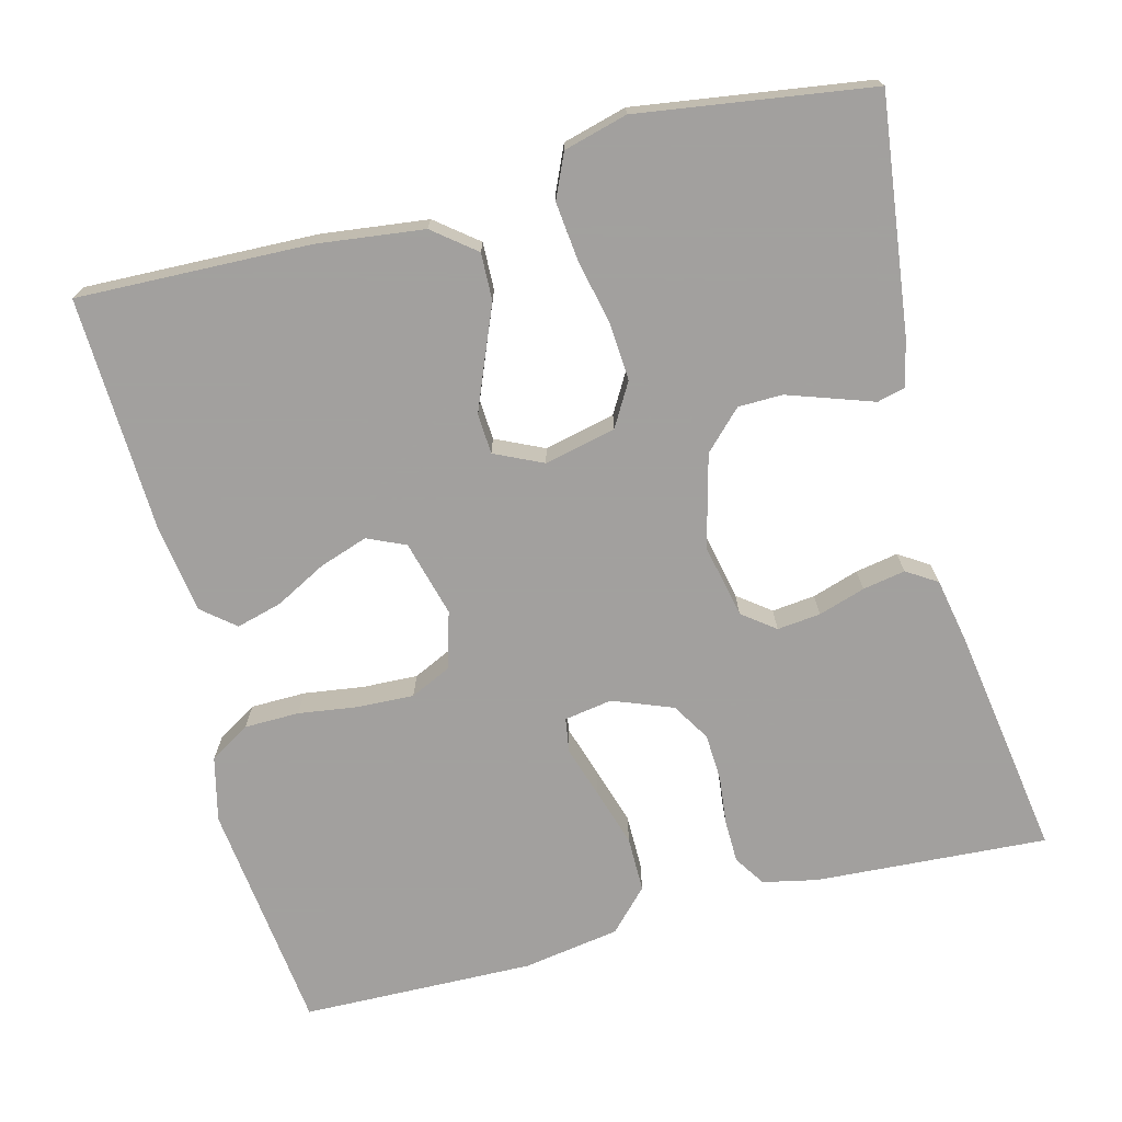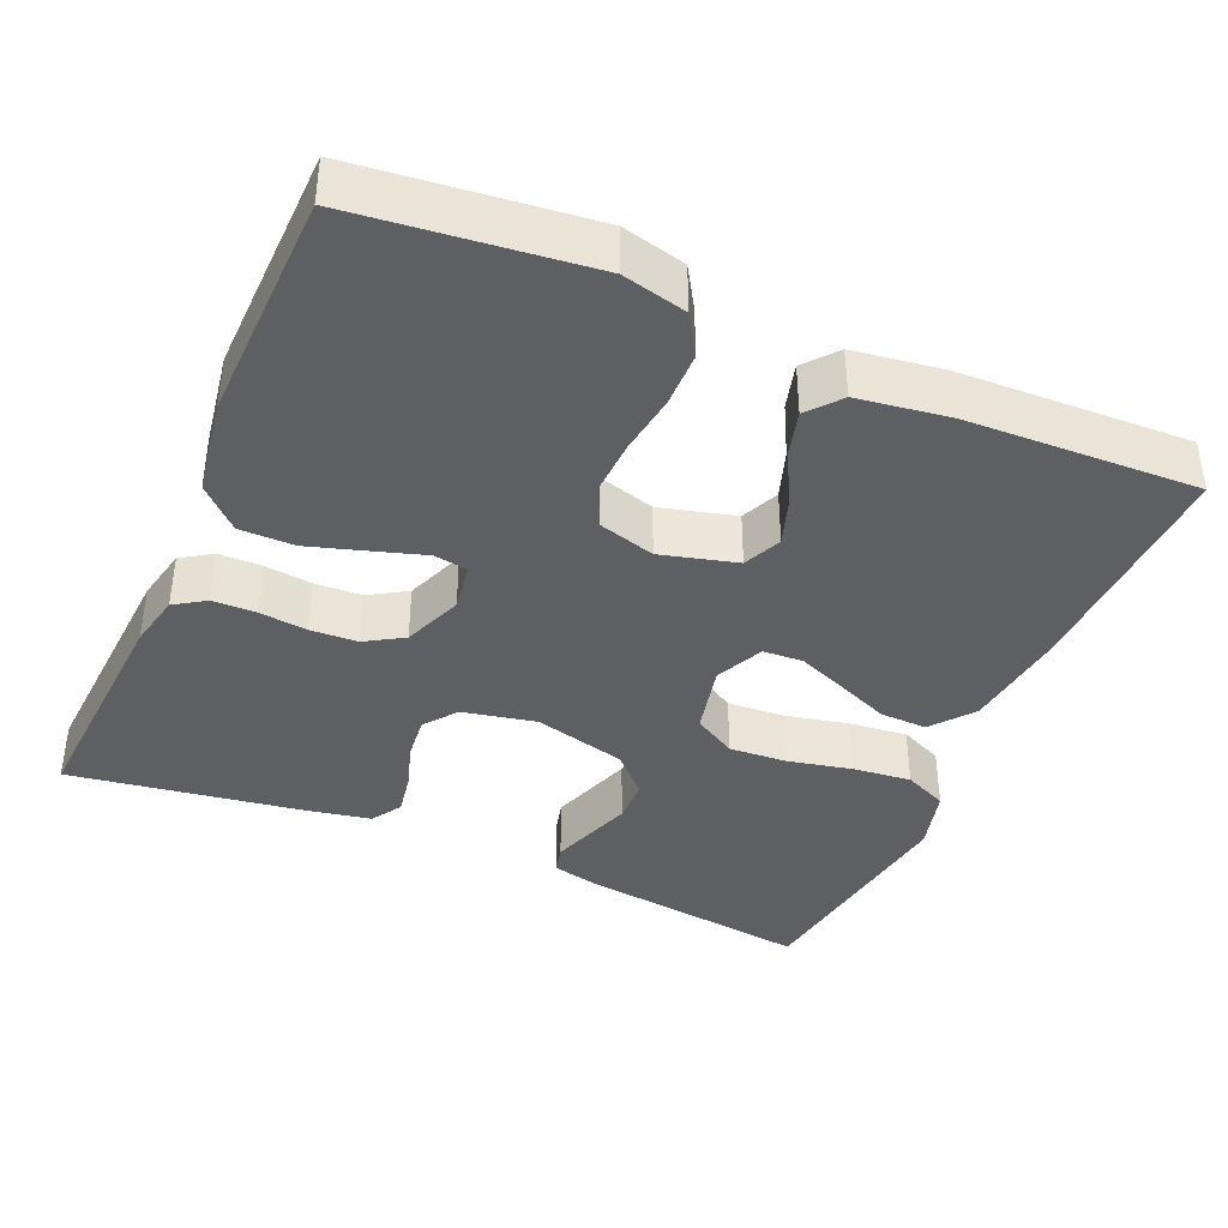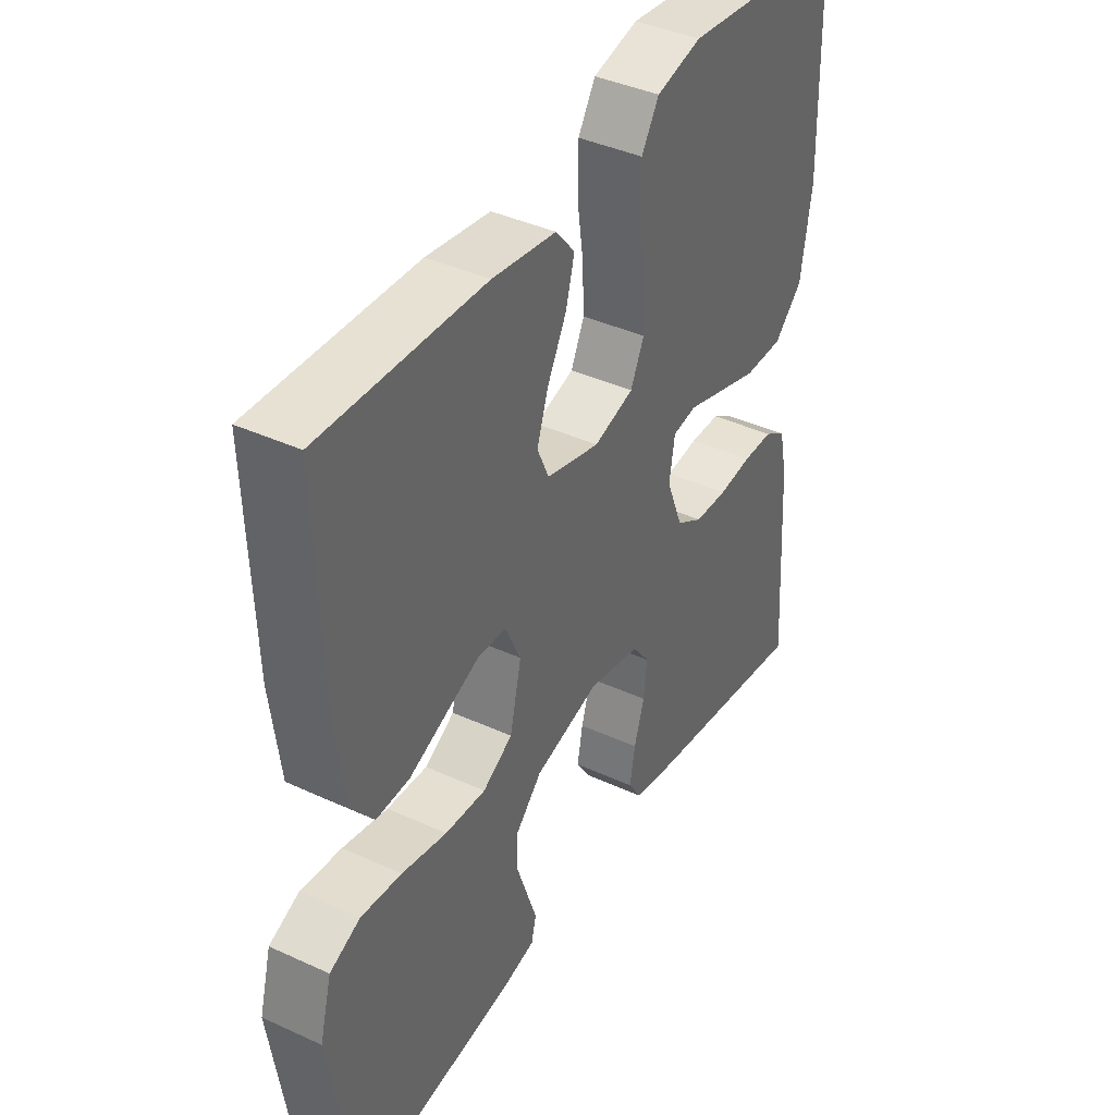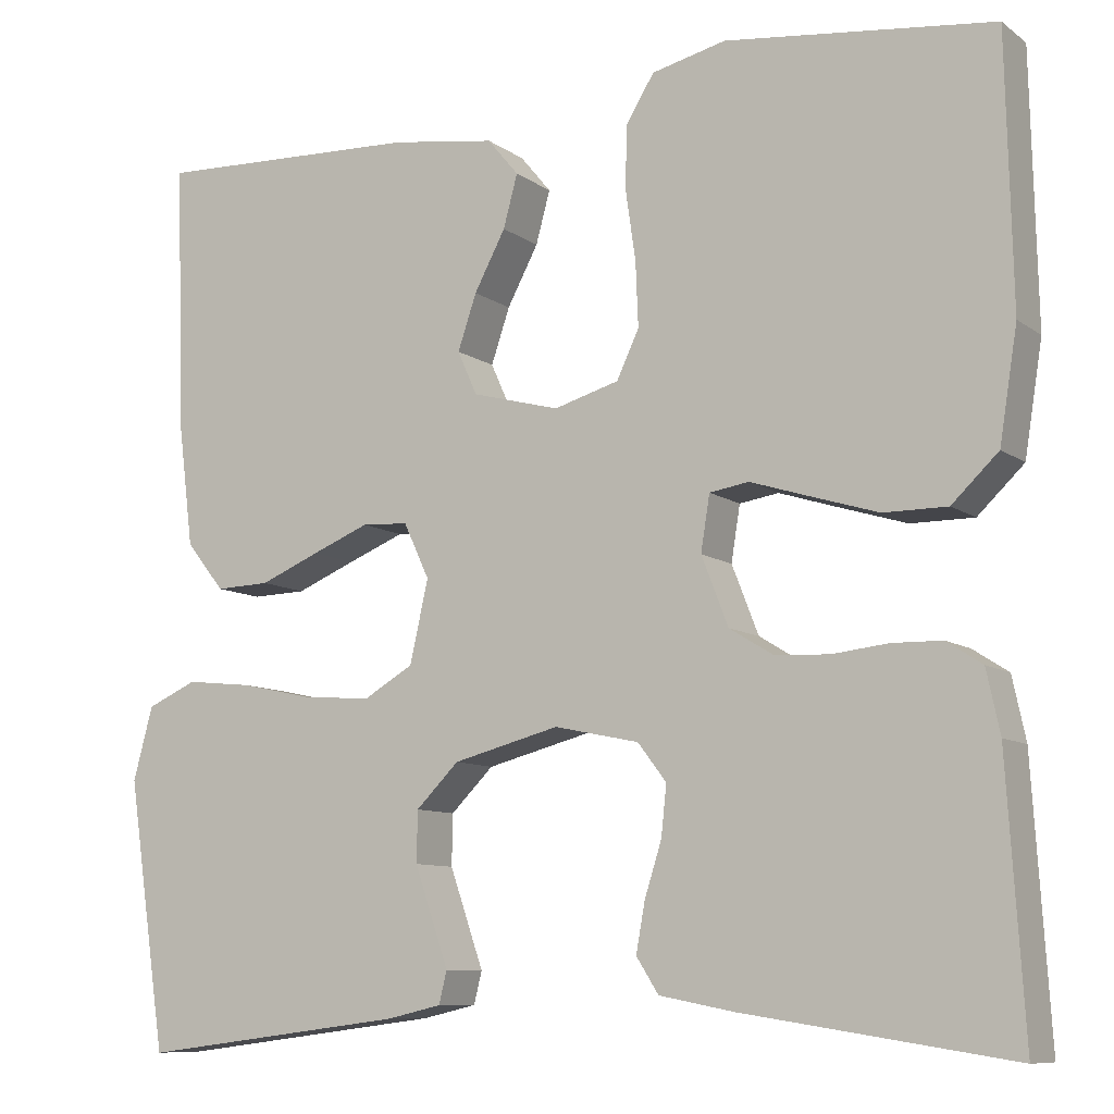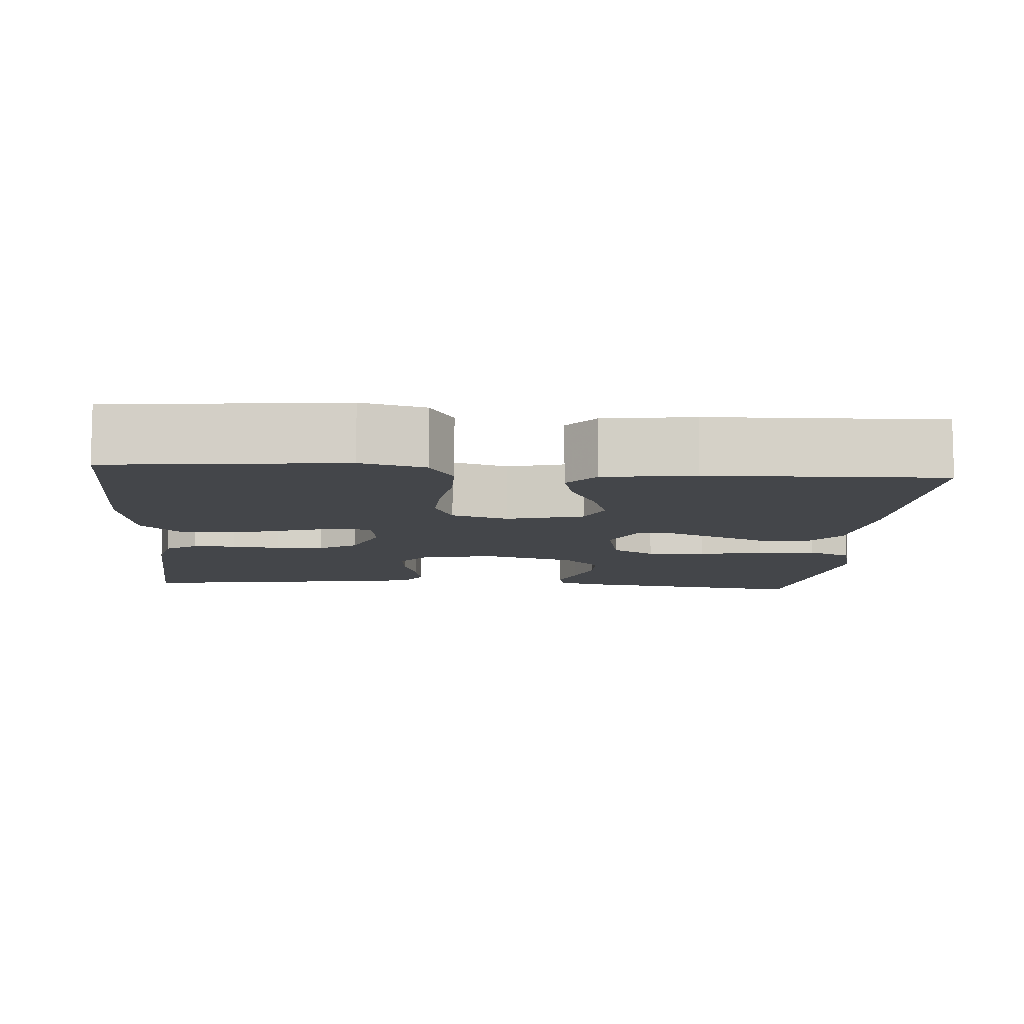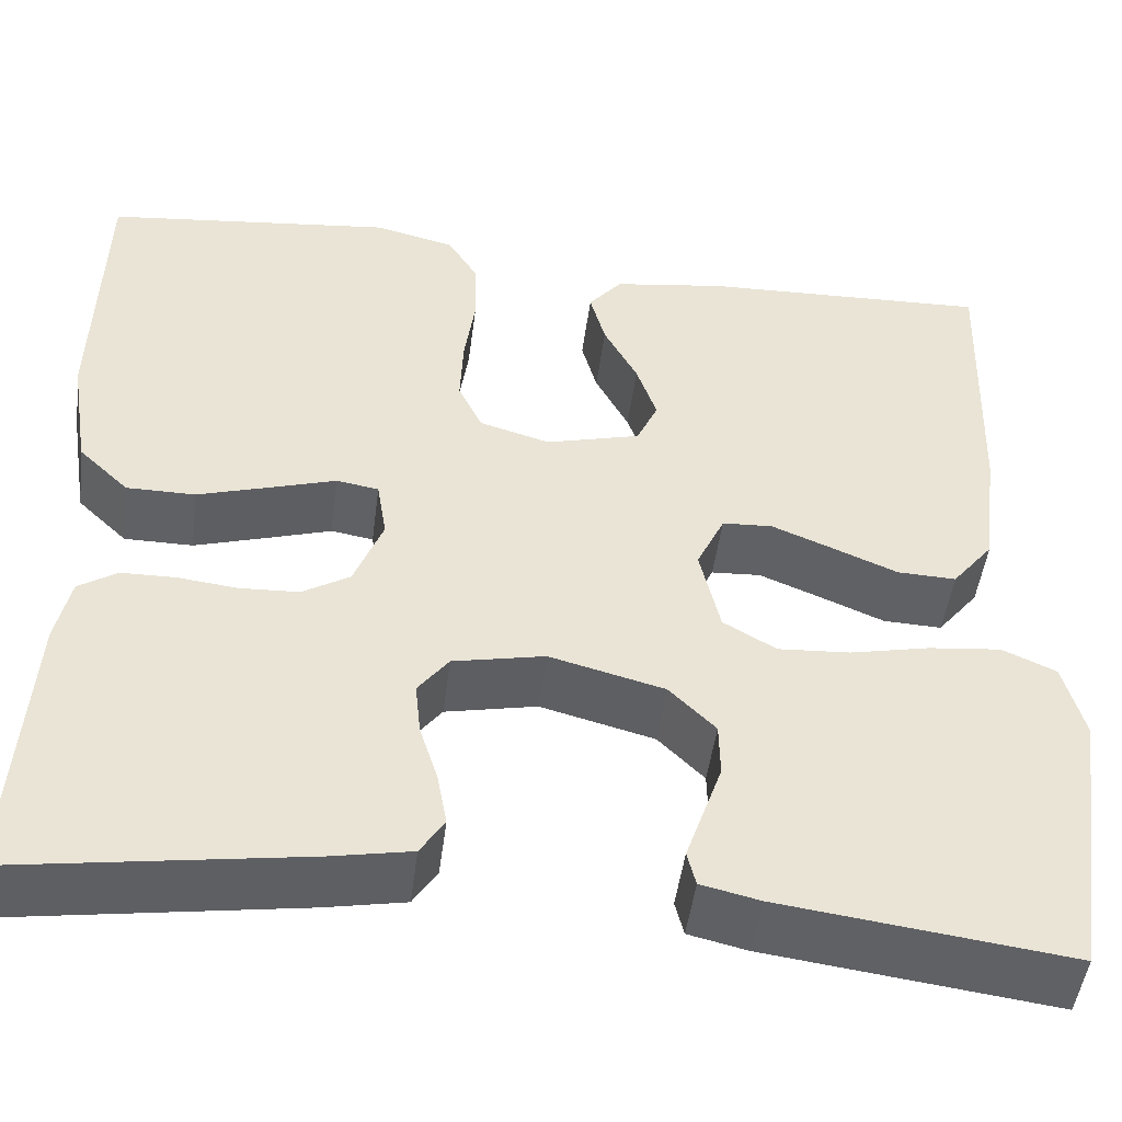
<metadata>
{"format":"obj","ext":"obj","renderer":"f3d","projection":"perspective","resolution":1024,"background":"white","views":[{"elev":-71.9,"azim":104.6,"up":"+Y"},{"elev":-39.6,"azim":-23.5,"up":"+Y"},{"elev":40.2,"azim":119.5,"up":"+Z"},{"elev":-9.2,"azim":-150.4,"up":"+Z"},{"elev":-9.7,"azim":-4.6,"up":"+Y"},{"elev":-48.4,"azim":-7.4,"up":"+Z"}]}
</metadata>
<code>
v 0.5 0.07 -0.5
v 0.2 0.07 -0.462
v 0.139 0.07 -0.448
v 0.13 0.07 -0.412
v 0.148 0.07 -0.36
v 0.168 0.07 -0.302
v 0.167 0.07 -0.245
v 0.119 0.07 -0.197
v 0 0.07 -0.166
v -0.095 0.07 -0.186
v -0.127 0.07 -0.228
v -0.121 0.07 -0.284
v -0.102 0.07 -0.344
v -0.092 0.07 -0.399
v -0.117 0.07 -0.438
v -0.2 0.07 -0.454
v -0.5 0.07 -0.5
v -0.481 0.07 -0.2
v -0.466 0.07 -0.13
v -0.426 0.07 -0.104
v -0.37 0.07 -0.103
v -0.308 0.07 -0.11
v -0.247 0.07 -0.107
v -0.198 0.07 -0.077
v -0.168 0.07 0
v -0.178 0.07 0.062
v -0.222 0.07 0.069
v -0.289 0.07 0.048
v -0.364 0.07 0.025
v -0.435 0.07 0.025
v -0.487 0.07 0.075
v -0.507 0.07 0.2
v -0.5 0.07 0.5
v -0.2 0.07 0.534
v -0.117 0.07 0.514
v -0.085 0.07 0.462
v -0.084 0.07 0.391
v -0.095 0.07 0.314
v -0.098 0.07 0.242
v -0.073 0.07 0.189
v 0 0.07 0.168
v 0.098 0.07 0.194
v 0.12 0.07 0.243
v 0.099 0.07 0.305
v 0.064 0.07 0.371
v 0.048 0.07 0.43
v 0.083 0.07 0.472
v 0.2 0.07 0.489
v 0.5 0.07 0.5
v 0.49 0.07 0.2
v 0.473 0.07 0.063
v 0.43 0.07 0.009
v 0.369 0.07 0.011
v 0.302 0.07 0.039
v 0.238 0.07 0.065
v 0.186 0.07 0.062
v 0.157 0.07 0
v 0.178 0.07 -0.092
v 0.233 0.07 -0.124
v 0.308 0.07 -0.119
v 0.391 0.07 -0.101
v 0.466 0.07 -0.093
v 0.522 0.07 -0.118
v 0.544 0.07 -0.2
v 0.5 0 -0.5
v 0.2 0 -0.462
v 0.139 0 -0.448
v 0.13 0 -0.412
v 0.148 0 -0.36
v 0.168 0 -0.302
v 0.167 0 -0.245
v 0.119 0 -0.197
v 0 0 -0.166
v -0.095 0 -0.186
v -0.127 0 -0.228
v -0.121 0 -0.284
v -0.102 0 -0.344
v -0.092 0 -0.399
v -0.117 0 -0.438
v -0.2 0 -0.454
v -0.5 0 -0.5
v -0.481 0 -0.2
v -0.466 0 -0.13
v -0.426 0 -0.104
v -0.37 0 -0.103
v -0.308 0 -0.11
v -0.247 0 -0.107
v -0.198 0 -0.077
v -0.168 0 0
v -0.178 0 0.062
v -0.222 0 0.069
v -0.289 0 0.048
v -0.364 0 0.025
v -0.435 0 0.025
v -0.487 0 0.075
v -0.507 0 0.2
v -0.5 0 0.5
v -0.2 0 0.534
v -0.117 0 0.514
v -0.085 0 0.462
v -0.084 0 0.391
v -0.095 0 0.314
v -0.098 0 0.242
v -0.073 0 0.189
v 0 0 0.168
v 0.098 0 0.194
v 0.12 0 0.243
v 0.099 0 0.305
v 0.064 0 0.371
v 0.048 0 0.43
v 0.083 0 0.472
v 0.2 0 0.489
v 0.5 0 0.5
v 0.49 0 0.2
v 0.473 0 0.063
v 0.43 0 0.009
v 0.369 0 0.011
v 0.302 0 0.039
v 0.238 0 0.065
v 0.186 0 0.062
v 0.157 0 0
v 0.178 0 -0.092
v 0.233 0 -0.124
v 0.308 0 -0.119
v 0.391 0 -0.101
v 0.466 0 -0.093
v 0.522 0 -0.118
v 0.544 0 -0.2
f 3 4 5
f 2 3 5
f 1 2 5
f 64 1 5
f 63 64 5
f 62 63 5
f 61 62 5
f 60 61 5
f 59 60 5 6
f 58 59 6 7
f 57 58 7 8
f 52 53 54
f 51 52 54
f 50 51 54
f 49 50 54
f 48 49 54
f 47 48 54
f 46 47 54
f 45 46 54
f 44 45 54
f 43 44 54 55
f 42 43 55 56
f 36 37 38
f 35 36 38
f 34 35 38
f 33 34 38
f 32 33 38
f 31 32 38
f 30 31 38
f 29 30 38
f 28 29 38
f 27 28 38
f 26 27 38 39
f 25 26 39 40
f 20 21 22
f 19 20 22
f 18 19 22
f 17 18 22
f 16 17 22
f 15 16 22
f 14 15 22
f 13 14 22
f 12 13 22
f 11 12 22 23
f 10 11 23 24
f 57 8 9
f 10 24 25
f 9 10 25
f 57 9 25
f 56 57 25
f 42 56 25
f 41 42 25
f 25 40 41
f 69 68 67
f 69 67 66
f 69 66 65
f 69 65 128
f 69 128 127
f 69 127 126
f 69 126 125
f 69 125 124
f 70 69 124 123
f 71 70 123 122
f 72 71 122 121
f 118 117 116
f 118 116 115
f 118 115 114
f 118 114 113
f 118 113 112
f 118 112 111
f 118 111 110
f 118 110 109
f 118 109 108
f 119 118 108 107
f 120 119 107 106
f 102 101 100
f 102 100 99
f 102 99 98
f 102 98 97
f 102 97 96
f 102 96 95
f 102 95 94
f 102 94 93
f 102 93 92
f 102 92 91
f 103 102 91 90
f 104 103 90 89
f 86 85 84
f 86 84 83
f 86 83 82
f 86 82 81
f 86 81 80
f 86 80 79
f 86 79 78
f 86 78 77
f 86 77 76
f 87 86 76 75
f 88 87 75 74
f 73 72 121
f 89 88 74
f 89 74 73
f 89 73 121
f 89 121 120
f 89 120 106
f 89 106 105
f 105 104 89
f 1 65 66 2
f 2 66 67 3
f 3 67 68 4
f 4 68 69 5
f 5 69 70 6
f 6 70 71 7
f 7 71 72 8
f 8 72 73 9
f 9 73 74 10
f 10 74 75 11
f 11 75 76 12
f 12 76 77 13
f 13 77 78 14
f 14 78 79 15
f 15 79 80 16
f 16 80 81 17
f 17 81 82 18
f 18 82 83 19
f 19 83 84 20
f 20 84 85 21
f 21 85 86 22
f 22 86 87 23
f 23 87 88 24
f 24 88 89 25
f 25 89 90 26
f 26 90 91 27
f 27 91 92 28
f 28 92 93 29
f 29 93 94 30
f 30 94 95 31
f 31 95 96 32
f 32 96 97 33
f 33 97 98 34
f 34 98 99 35
f 35 99 100 36
f 36 100 101 37
f 37 101 102 38
f 38 102 103 39
f 39 103 104 40
f 40 104 105 41
f 41 105 106 42
f 42 106 107 43
f 43 107 108 44
f 44 108 109 45
f 45 109 110 46
f 46 110 111 47
f 47 111 112 48
f 48 112 113 49
f 49 113 114 50
f 50 114 115 51
f 51 115 116 52
f 52 116 117 53
f 53 117 118 54
f 54 118 119 55
f 55 119 120 56
f 56 120 121 57
f 57 121 122 58
f 58 122 123 59
f 59 123 124 60
f 60 124 125 61
f 61 125 126 62
f 62 126 127 63
f 63 127 128 64
f 64 128 65 1

</code>
